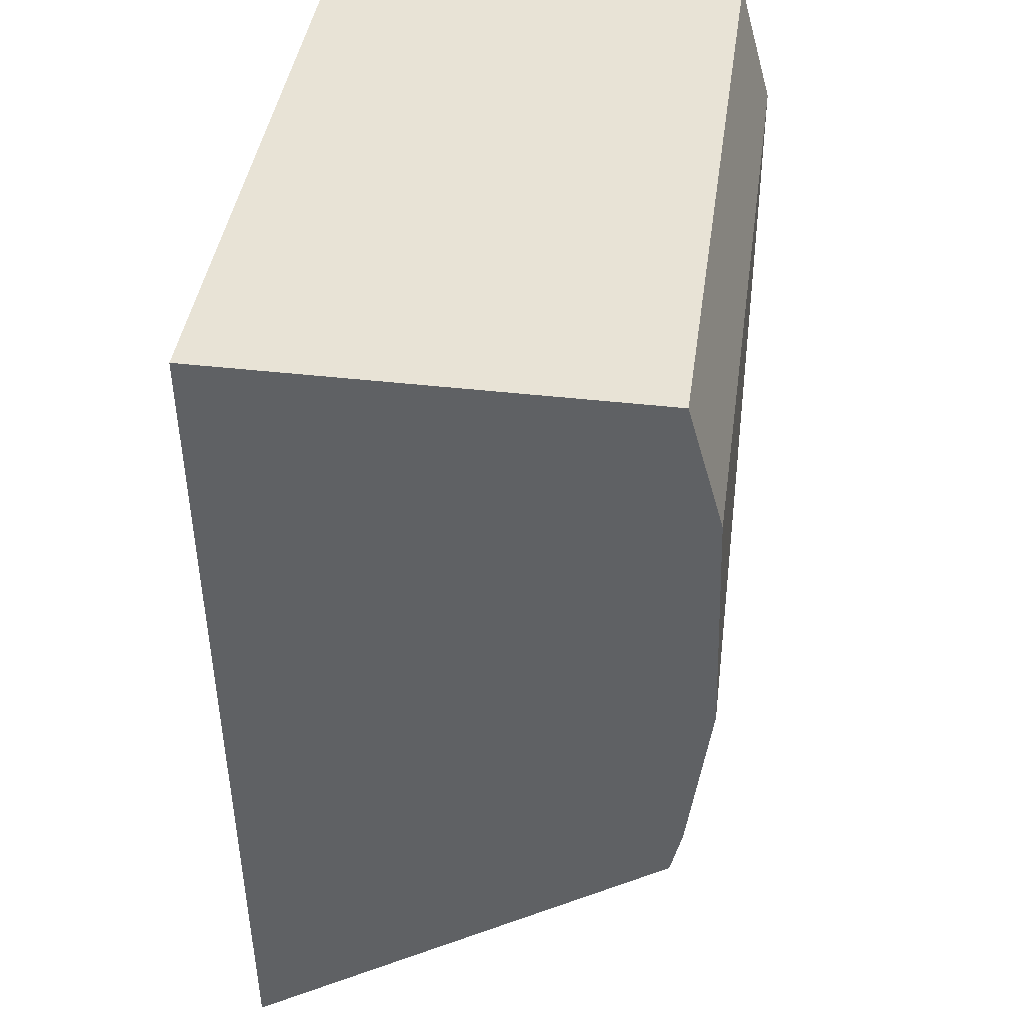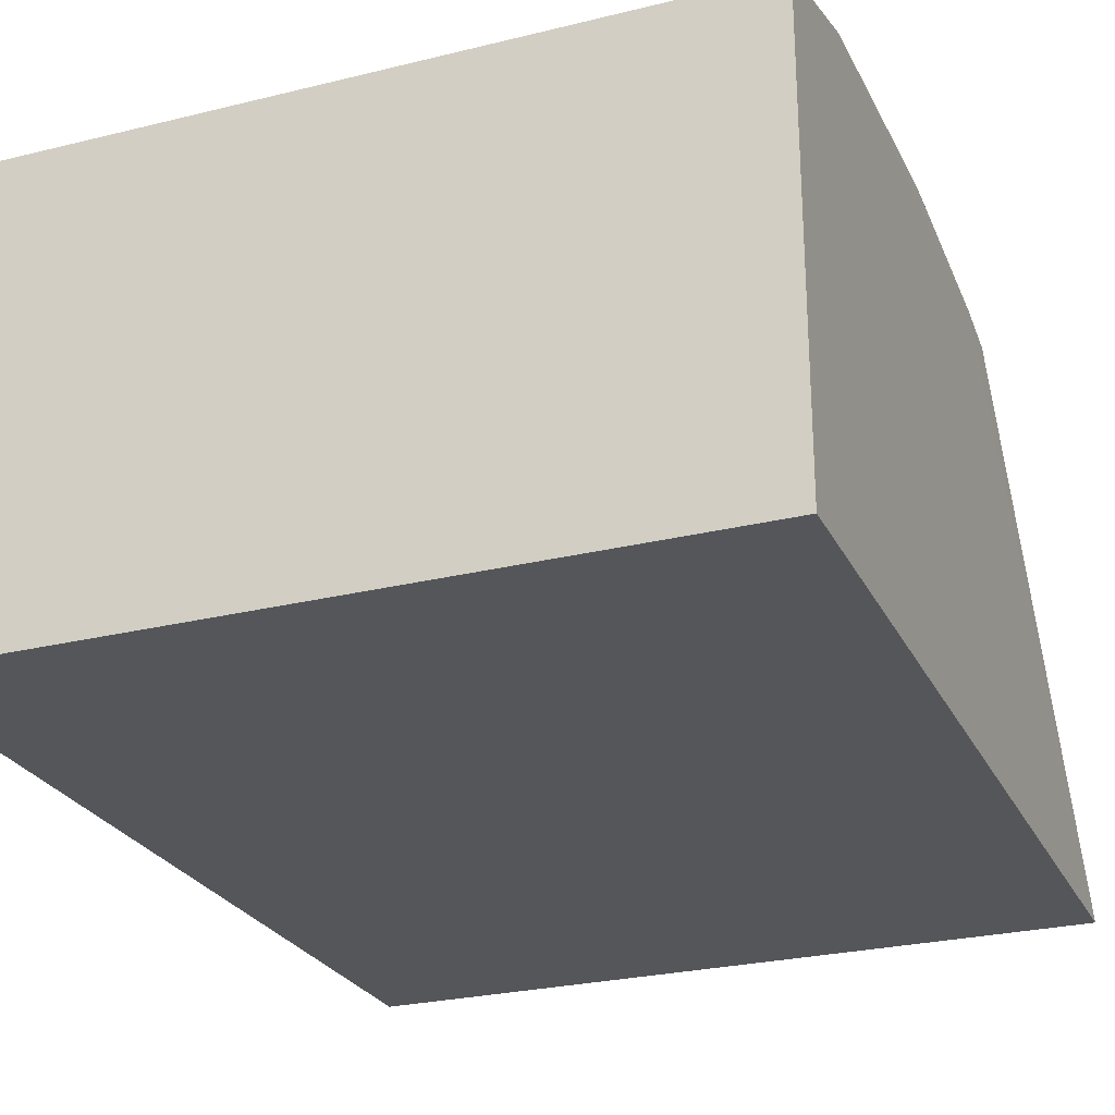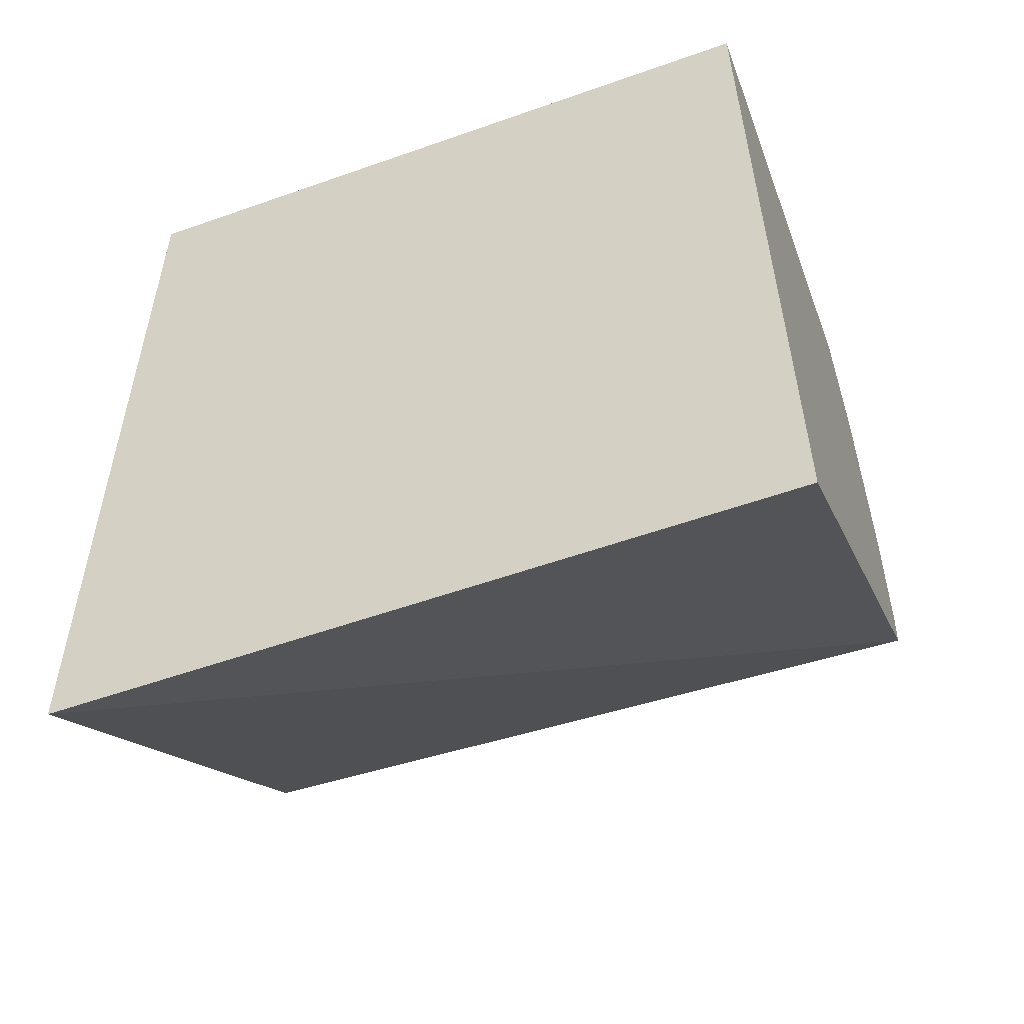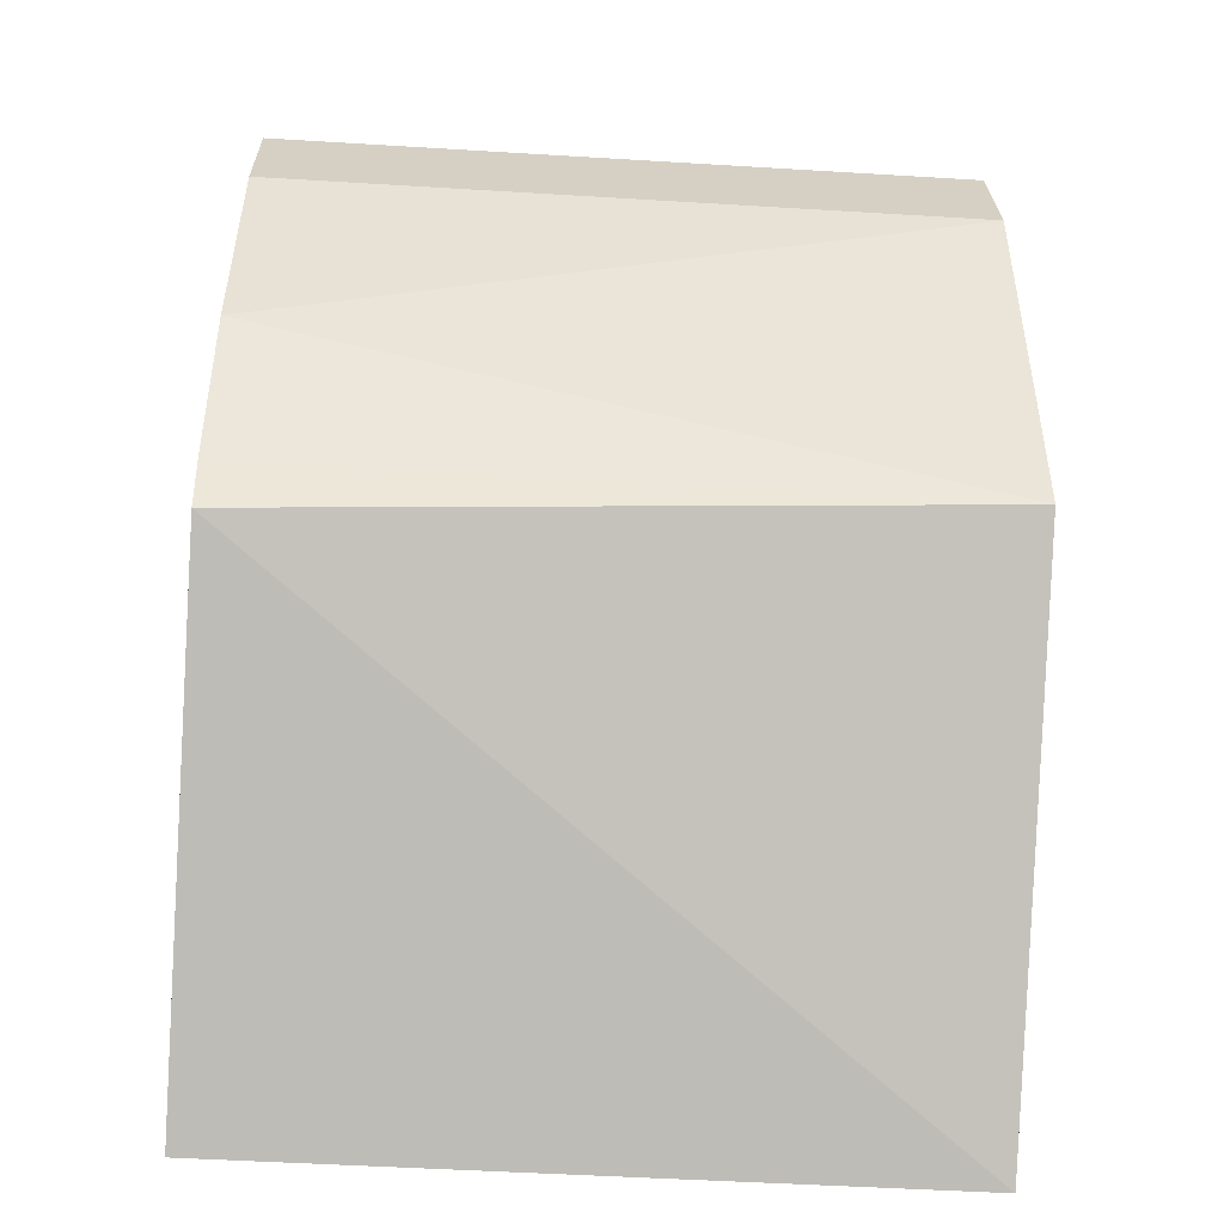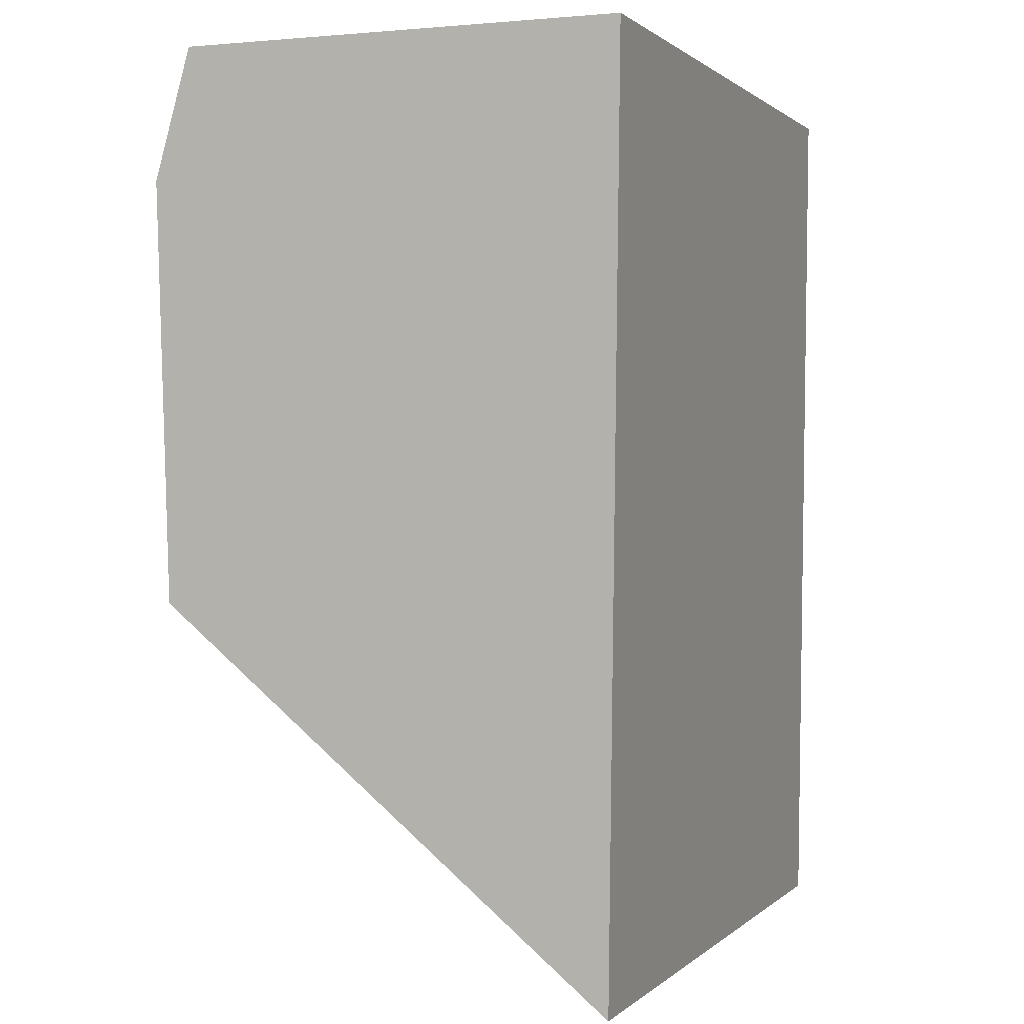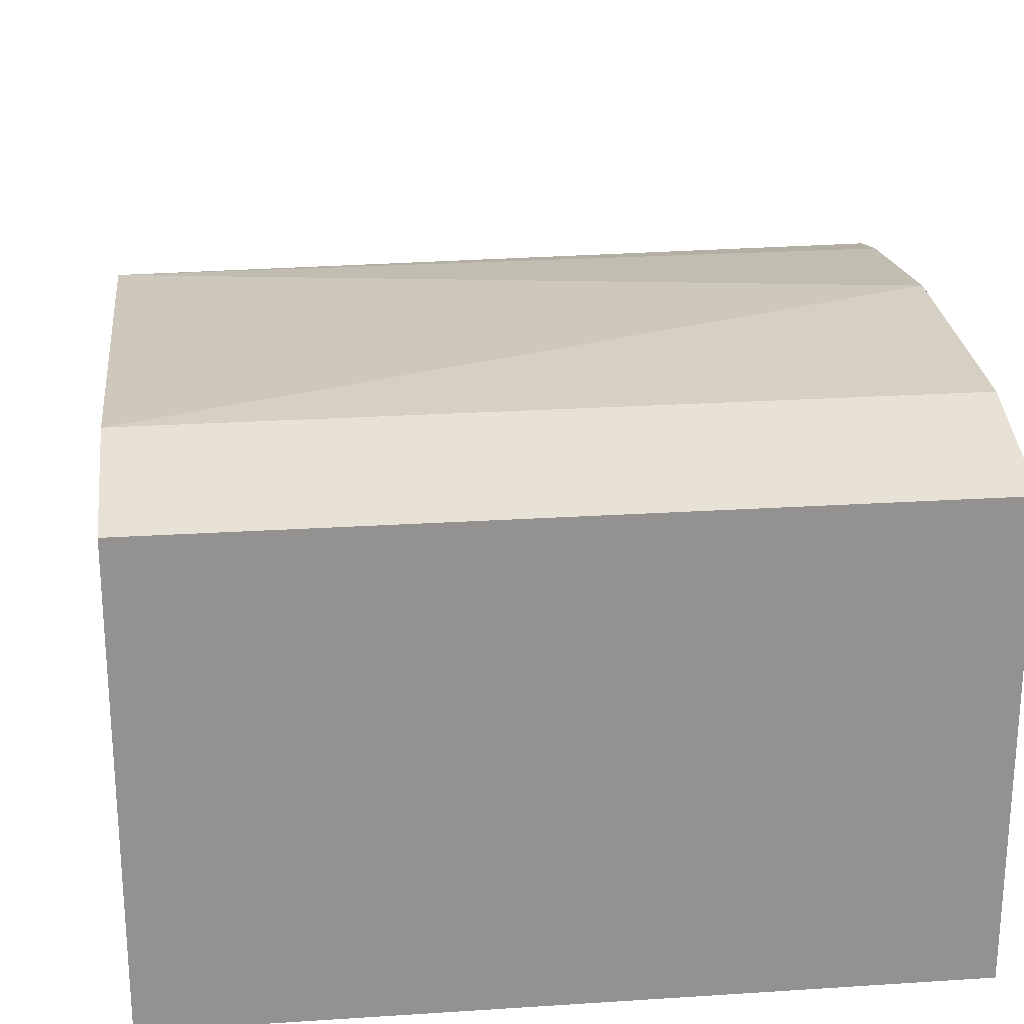
<metadata>
{"format":"obj","ext":"obj","renderer":"f3d","projection":"perspective","resolution":1024,"background":"white","views":[{"elev":41.7,"azim":-82.0,"up":"+Y"},{"elev":-26.4,"azim":-158.8,"up":"+Z"},{"elev":-55.5,"azim":-159.6,"up":"+Y"},{"elev":-48.6,"azim":-3.9,"up":"+Y"},{"elev":0.9,"azim":111.1,"up":"+Y"},{"elev":24.0,"azim":173.8,"up":"+Z"}]}
</metadata>
<code>
v 0.007608 -0.02758 0.2087
v 0.007597 -0.004105 0.2374
v -0.03788 -0.007333 0.2367
v -0.03788 0.03019 0.236
v 0.007576 0.03019 0.208
v -0.03788 0.006923 0.2388
v -0.03791 -0.02754 0.2087
v 0.007576 0.03019 0.236
v -0.0379 -0.004112 0.2374
v -0.03788 0.03019 0.208
v 0.007576 0.02205 0.2383
v -0.03788 0.02205 0.2383
f 1 2 3
f 5 2 1
f 7 1 3
f 7 5 1
f 8 5 4
f 8 2 5
f 9 3 2
f 9 2 6
f 9 7 3
f 10 4 5
f 10 5 7
f 10 9 4
f 10 7 9
f 11 6 2
f 11 2 8
f 11 8 4
f 12 9 6
f 12 4 9
f 12 11 4
f 12 6 11

</code>
